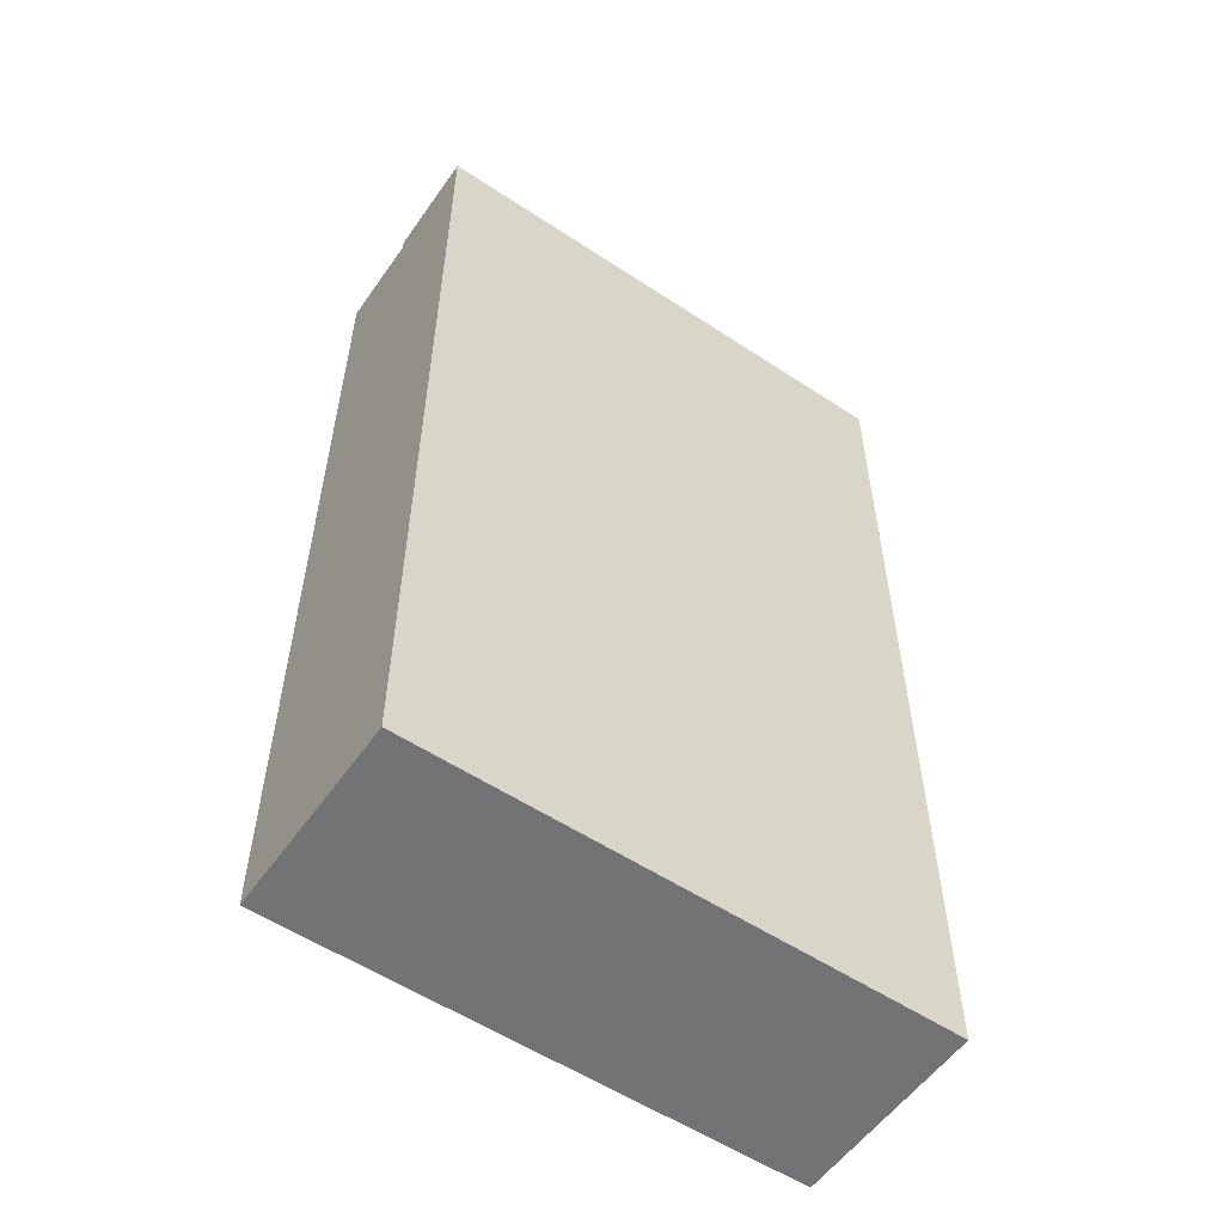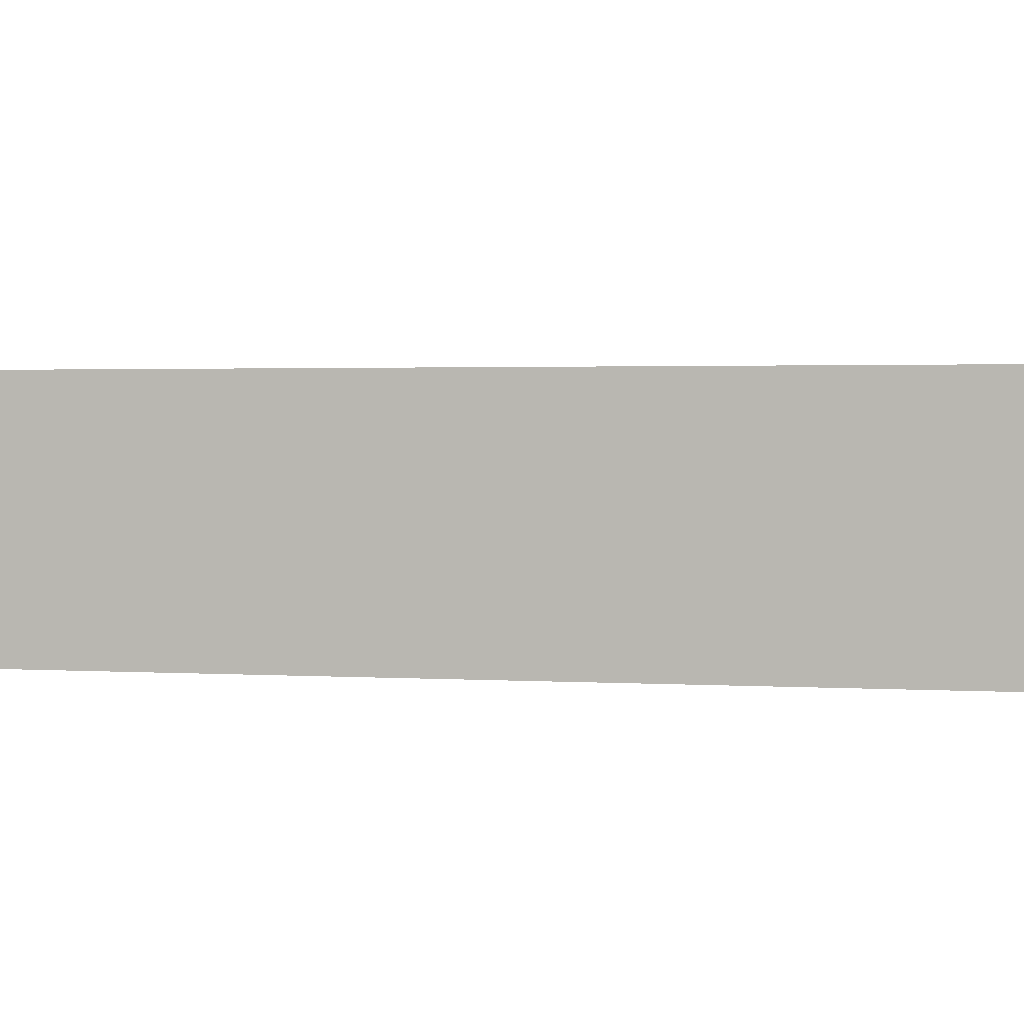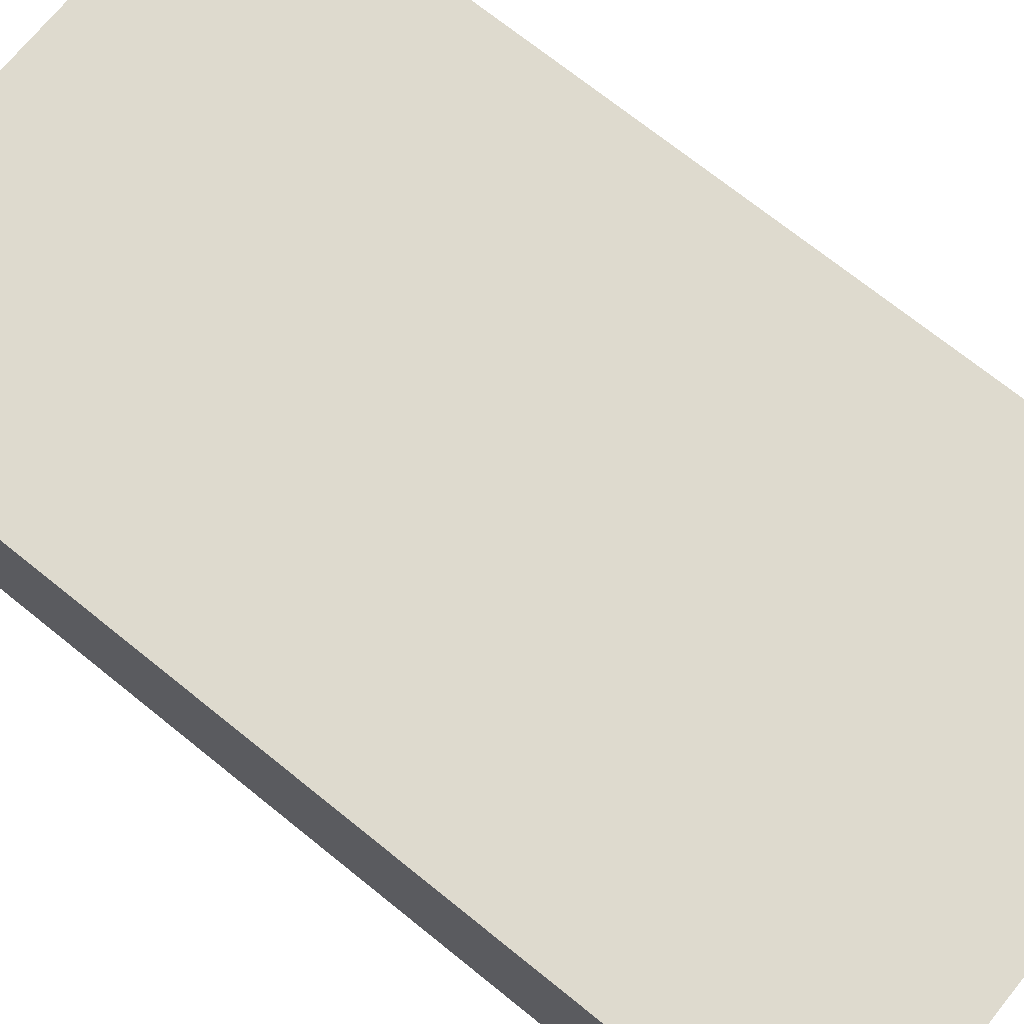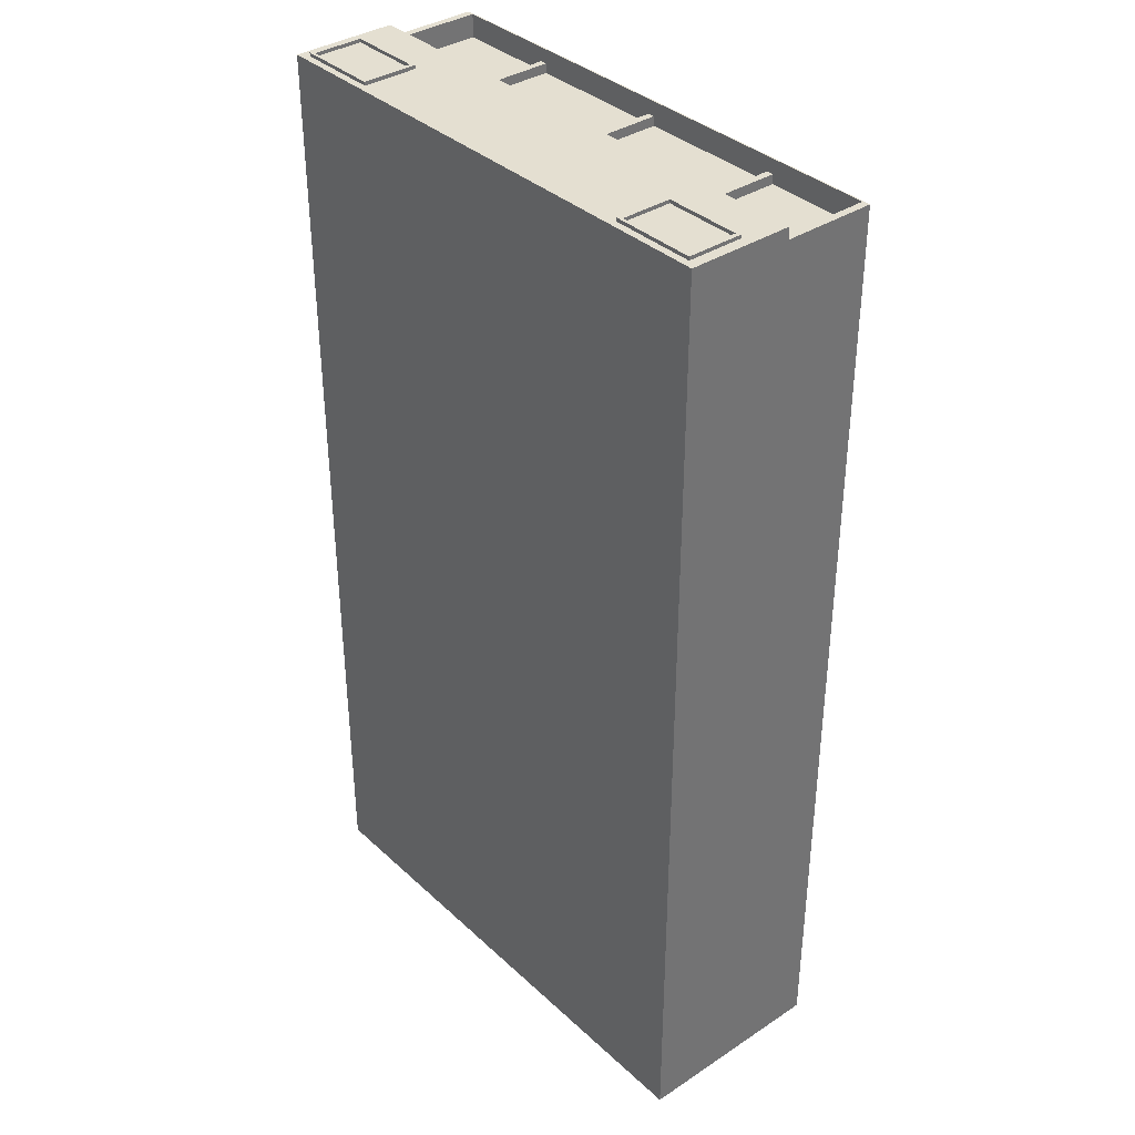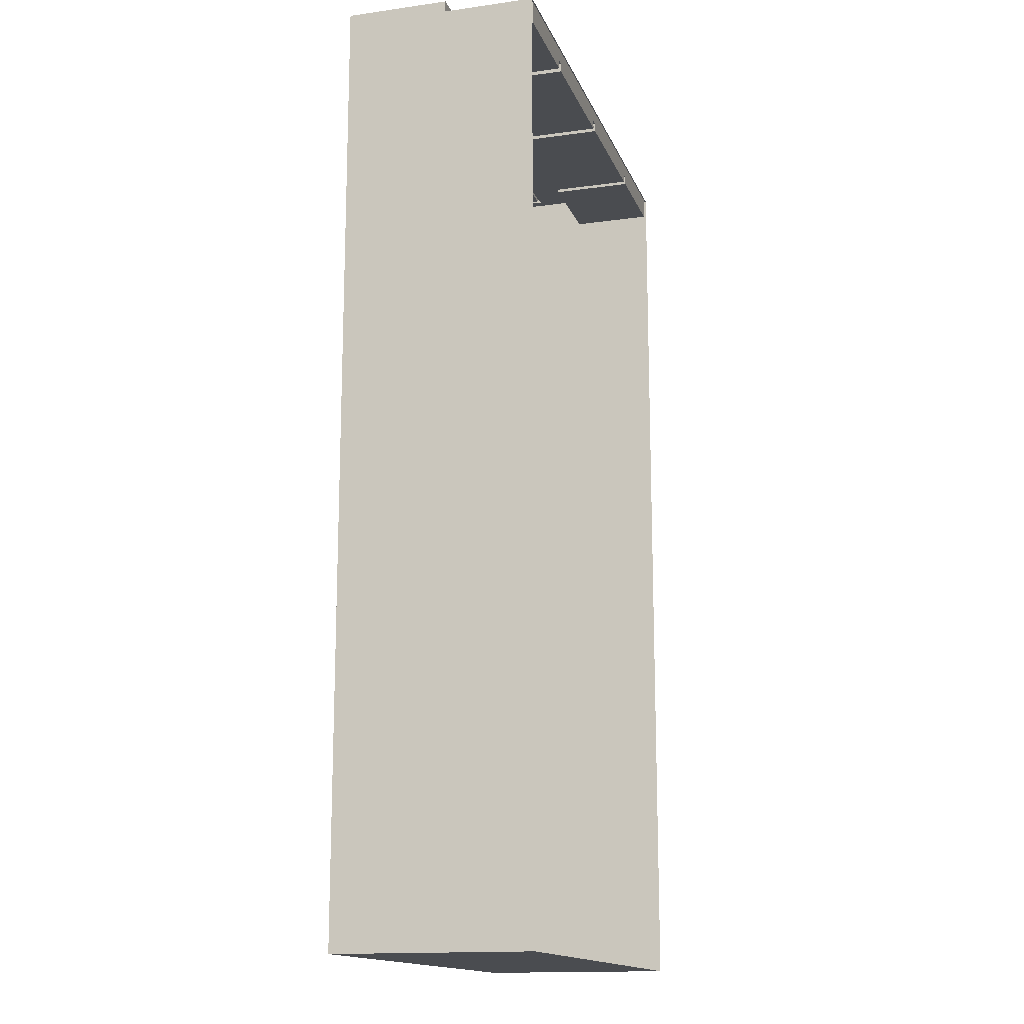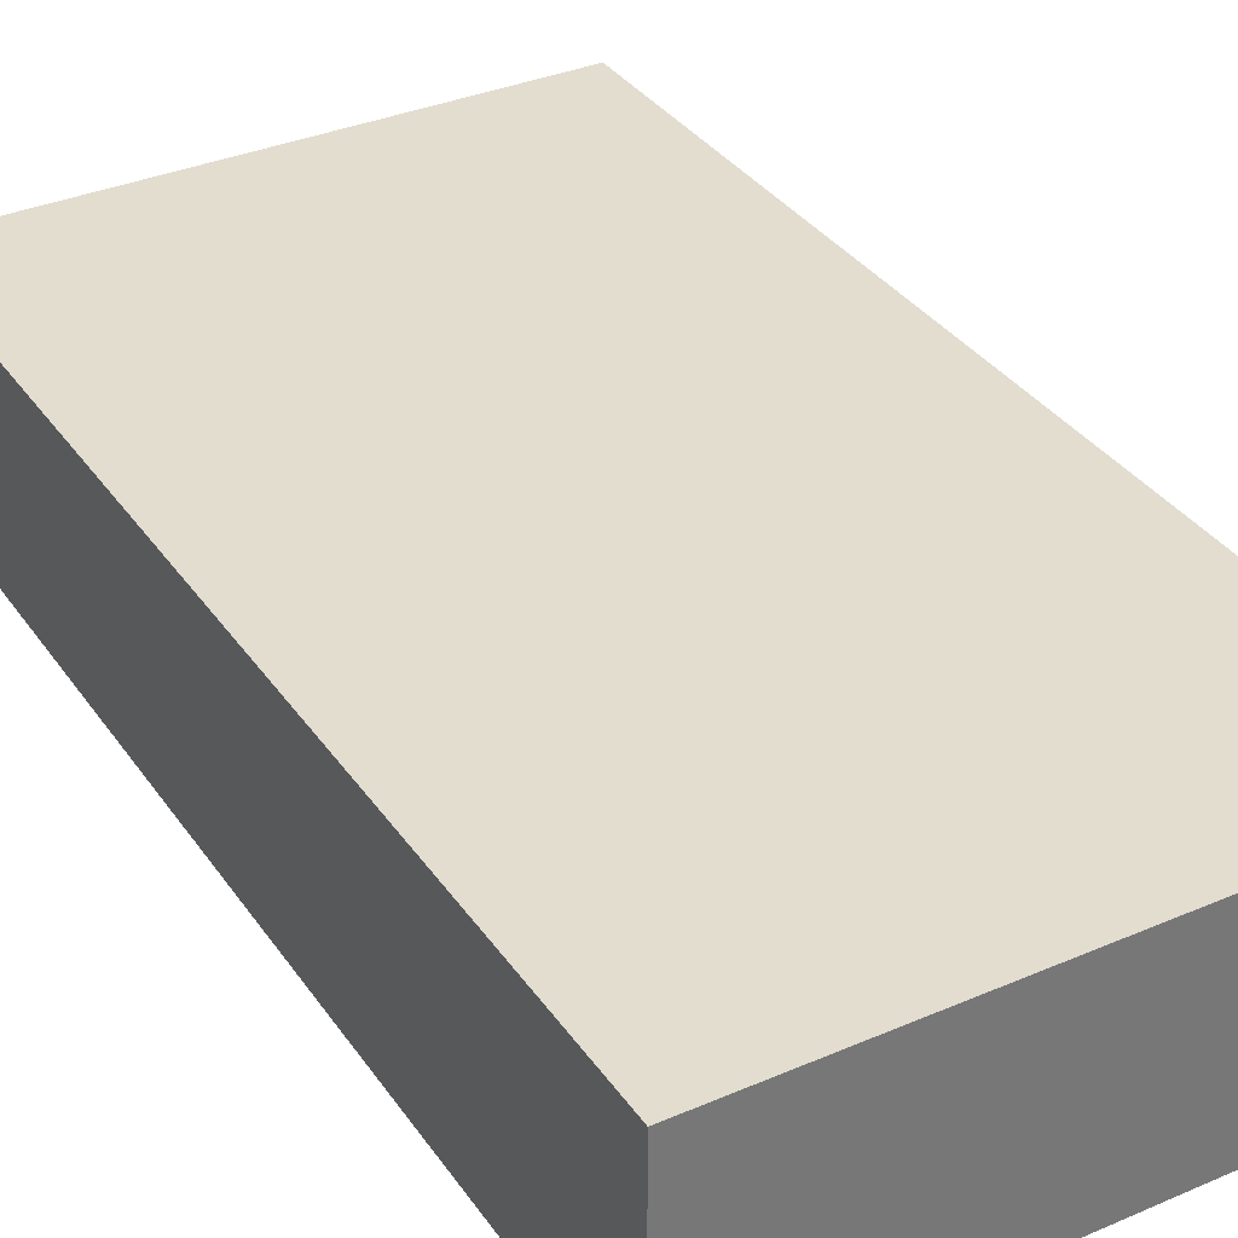
<metadata>
{"format":"obj","ext":"obj","renderer":"f3d","projection":"perspective","resolution":1024,"background":"white","views":[{"elev":-55.9,"azim":145.3,"up":"+Z"},{"elev":1.6,"azim":-75.0,"up":"+Y"},{"elev":71.2,"azim":128.9,"up":"+Y"},{"elev":36.6,"azim":-130.4,"up":"+Z"},{"elev":-15.1,"azim":-73.5,"up":"+Z"},{"elev":34.8,"azim":150.1,"up":"+Y"}]}
</metadata>
<code>
o Exterior_Building_4_Plane.004
v -11.25 0 20.38
v 11.25 0 20.38
v -11.25 0 -20.38
v 11.25 0 -20.38
v -11.25 4 -20.38
v -11.25 4 20.38
v 11.25 4 20.38
v 11.25 4 -20.38
v -10.94 0.05 20.38
v 10.94 0.05 20.38
v -10.94 3.65 20.38
v 10.94 3.65 20.38
v -6.75 0 20.38
v 0.15 0 20.38
v 6.75 0 20.38
v 6.75 0 -20.38
v 0.15 0 -20.38
v -6.75 0 -20.38
v -6.75 4 20.38
v 0.15 4 20.38
v 6.75 4 20.38
v 6.75 4 -20.38
v 0.15 4 -20.38
v -6.75 4 -20.38
v -6.561 0.05 20.38
v 0.15 0.05 20.38
v 6.561 0.05 20.38
v -6.561 3.65 20.38
v 0.15 3.65 20.38
v 6.561 3.65 20.38
v -6.261 3.65 20.38
v -6.261 0.05 20.38
v -6.45 4 20.38
v -6.45 0 20.38
v -6.45 4 -20.38
v -6.45 0 -20.38
v -0.15 0 20.38
v -0.15 4 20.38
v -0.15 0.05 20.38
v -0.15 3.65 20.38
v -0.15 0 -20.38
v -0.15 4 -20.38
v 6.45 0 20.38
v 6.45 0 -20.38
v 6.45 4 20.38
v 6.45 4 -20.38
v 6.261 0.05 20.38
v 6.261 3.65 20.38
v 6.561 0.05 19.78
v 10.94 0.05 19.78
v 6.561 3.65 19.78
v 10.94 3.65 19.78
v -10.94 0.05 19.78
v -10.94 3.65 19.78
v -6.561 0.05 19.78
v -6.261 0.05 19.78
v -0.15 0.05 19.78
v 0.15 0.05 19.78
v 6.261 0.05 19.78
v -6.561 3.65 19.78
v -0.15 3.65 19.78
v 0.15 3.65 19.78
v 6.261 3.65 19.78
v -6.261 3.65 19.78
v 6.561 0.05 19.38
v 10.94 0.05 19.38
v 6.561 3.65 19.38
v 10.94 3.65 19.38
v -10.94 0.05 19.38
v -10.94 3.65 19.38
v -6.561 0.05 19.38
v -6.561 3.65 19.38
v 0.15 0.05 19.38
v 0.15 3.65 19.38
v -6.261 0.05 19.38
v -6.261 3.65 19.38
v -0.15 0.05 19.38
v -0.15 3.65 19.38
v 6.261 0.05 19.38
v 6.261 3.65 19.38
v -11.25 5.5 -20.38
v -11.25 5.5 20.38
v 7.2 5.8 20.88
v 11.25 5.5 20.38
v 11.25 5.5 -20.38
v -6.75 5.5 -20.38
v 7.2 8.2 20.88
v -7.2 8.2 20.88
v -7.2 5.8 20.88
v -10.8 5.8 20.88
v 6.75 5.5 -20.38
v 6.45 5.5 -20.38
v 0.15 5.5 -20.38
v -10.8 8.2 20.88
v -6.45 5.5 -20.38
v -0.15 5.5 -20.38
v 6.75 4 20.88
v 11.25 4 20.88
v -11.25 4 20.88
v -6.75 4 20.88
v -0.15 4 20.88
v 0.15 4 20.88
v 6.45 4 20.88
v 6.45 5.5 20.88
v 6.75 5.5 20.88
v -6.45 4 20.88
v 11.25 5.5 20.88
v -0.15 5.5 20.88
v 0.15 5.5 20.88
v -11.25 5.5 20.88
v -6.75 5.5 20.88
v -6.45 5.5 20.88
v 6.45 8.5 20.88
v 6.45 8.5 20.38
v 0.15 8.5 20.38
v 0.15 8.5 20.88
v -11.25 8.5 -20.38
v -11.25 8.5 20.38
v 6.75 8.5 20.38
v 11.25 8.5 20.38
v 11.25 8.5 -20.38
v -6.75 8.5 -20.38
v -6.75 8.5 20.38
v -0.15 8.5 20.38
v 6.75 8.5 -20.38
v 6.45 8.5 -20.38
v 0.15 8.5 -20.38
v -6.45 8.5 20.38
v -6.45 8.5 -20.38
v -0.15 8.5 -20.38
v -6.75 8.5 20.88
v -11.25 8.5 20.88
v 6.75 8.5 20.88
v 11.25 8.5 20.88
v -0.15 8.5 20.88
v -6.45 8.5 20.88
v 10.8 5.8 20.88
v 10.8 8.2 20.88
v -10.8 8.2 21.03
v -10.8 5.8 21.03
v -7.2 5.8 21.03
v -7.2 8.2 21.03
v 7.2 8.2 21.03
v 7.2 5.8 21.03
v 10.8 5.8 21.03
v 10.8 8.2 21.03
v -10.62 8.08 21.03
v -10.62 5.92 21.03
v -7.38 5.92 21.03
v -7.38 8.08 21.03
v 7.38 8.08 21.03
v 7.38 5.92 21.03
v 10.62 5.92 21.03
v 10.62 8.08 21.03
v -10.62 8.08 20.88
v -10.62 5.92 20.88
v -7.38 5.92 20.88
v -7.38 8.08 20.88
v 7.38 8.08 20.88
v 7.38 5.92 20.88
v 10.62 5.92 20.88
v 10.62 8.08 20.88
f 22 85 8
f 4 7 2
f 1 5 3
f 3 24 18
f 2 12 10
f 12 50 10
f 19 11 28
f 15 10 27
f 1 11 6
f 13 9 1
f 14 39 37
f 43 27 47
f 21 12 7
f 20 48 45
f 37 32 34
f 40 62 29
f 30 52 12
f 11 60 28
f 16 8 4
f 17 46 44
f 10 49 27
f 42 93 23
f 84 134 107
f 8 84 7
f 53 70 54
f 34 25 13
f 27 59 47
f 85 120 84
f 36 42 41
f 38 31 40
f 20 40 29
f 41 23 17
f 7 97 21
f 18 35 36
f 33 28 31
f 84 98 7
f 44 22 16
f 31 61 40
f 45 30 21
f 14 47 26
f 64 78 61
f 58 61 57
f 49 63 59
f 52 66 50
f 56 60 55
f 57 75 56
f 48 51 30
f 9 54 11
f 25 53 9
f 47 58 26
f 32 55 25
f 26 57 39
f 39 56 32
f 29 63 48
f 28 64 31
f 66 67 65
f 71 70 69
f 77 76 75
f 79 74 73
f 61 77 57
f 60 71 55
f 59 73 58
f 58 74 62
f 55 69 53
f 62 80 63
f 49 67 51
f 63 79 59
f 50 65 49
f 56 76 64
f 54 72 60
f 51 68 52
f 109 135 108
f 110 118 82
f 133 138 134
f 93 126 92
f 82 117 81
f 131 89 111
f 91 121 85
f 5 86 24
f 24 95 35
f 23 92 46
f 20 101 38
f 35 96 42
f 46 91 22
f 95 130 96
f 86 129 95
f 6 81 5
f 106 111 100
f 97 104 103
f 98 105 97
f 102 108 101
f 103 109 102
f 101 112 106
f 100 110 99
f 21 103 45
f 33 100 19
f 104 116 109
f 45 102 20
f 92 125 91
f 108 136 112
f 6 110 82
f 38 106 33
f 19 99 6
f 124 116 115
f 123 136 128
f 120 125 119
f 123 117 118
f 115 130 124
f 119 126 114
f 128 122 123
f 124 129 128
f 114 127 115
f 115 113 114
f 118 131 123
f 114 133 119
f 119 134 120
f 128 135 124
f 96 127 93
f 105 113 104
f 81 122 86
f 112 131 111
f 88 141 89
f 138 145 137
f 107 83 105
f 134 137 107
f 132 88 131
f 110 89 90
f 132 90 94
f 105 87 133
f 140 149 148
f 139 150 142
f 90 139 94
f 87 146 138
f 137 144 83
f 83 143 87
f 94 142 88
f 89 140 90
f 152 159 151
f 153 160 152
f 146 153 145
f 142 149 141
f 146 151 154
f 145 152 144
f 144 151 143
f 140 147 139
f 157 155 156
f 161 159 160
f 148 155 147
f 147 158 150
f 149 156 148
f 154 161 153
f 150 157 149
f 151 162 154
f 22 91 85
f 4 8 7
f 1 6 5
f 3 5 24
f 2 7 12
f 12 52 50
f 19 6 11
f 15 2 10
f 1 9 11
f 13 25 9
f 14 26 39
f 43 15 27
f 21 30 12
f 20 29 48
f 37 39 32
f 40 61 62
f 30 51 52
f 11 54 60
f 16 22 8
f 17 23 46
f 10 50 49
f 42 96 93
f 84 120 134
f 8 85 84
f 53 69 70
f 34 32 25
f 27 49 59
f 85 121 120
f 36 35 42
f 38 33 31
f 20 38 40
f 41 42 23
f 7 98 97
f 18 24 35
f 33 19 28
f 84 107 98
f 44 46 22
f 31 64 61
f 45 48 30
f 14 43 47
f 64 76 78
f 58 62 61
f 49 51 63
f 52 68 66
f 56 64 60
f 57 77 75
f 48 63 51
f 9 53 54
f 25 55 53
f 47 59 58
f 32 56 55
f 26 58 57
f 39 57 56
f 29 62 63
f 28 60 64
f 66 68 67
f 71 72 70
f 77 78 76
f 79 80 74
f 61 78 77
f 60 72 71
f 59 79 73
f 58 73 74
f 55 71 69
f 62 74 80
f 49 65 67
f 63 80 79
f 50 66 65
f 56 75 76
f 54 70 72
f 51 67 68
f 109 116 135
f 110 132 118
f 133 87 138
f 93 127 126
f 82 118 117
f 131 88 89
f 91 125 121
f 5 81 86
f 24 86 95
f 23 93 92
f 20 102 101
f 35 95 96
f 46 92 91
f 95 129 130
f 86 122 129
f 6 82 81
f 106 112 111
f 97 105 104
f 98 107 105
f 102 109 108
f 103 104 109
f 101 108 112
f 100 111 110
f 21 97 103
f 33 106 100
f 104 113 116
f 45 103 102
f 92 126 125
f 108 135 136
f 6 99 110
f 38 101 106
f 19 100 99
f 124 135 116
f 123 131 136
f 120 121 125
f 123 122 117
f 115 127 130
f 119 125 126
f 128 129 122
f 124 130 129
f 114 126 127
f 115 116 113
f 118 132 131
f 114 113 133
f 119 133 134
f 128 136 135
f 96 130 127
f 105 133 113
f 81 117 122
f 112 136 131
f 88 142 141
f 138 146 145
f 107 137 83
f 134 138 137
f 132 94 88
f 110 111 89
f 132 110 90
f 105 83 87
f 140 141 149
f 139 147 150
f 90 140 139
f 87 143 146
f 137 145 144
f 83 144 143
f 94 139 142
f 89 141 140
f 152 160 159
f 153 161 160
f 146 154 153
f 142 150 149
f 146 143 151
f 145 153 152
f 144 152 151
f 140 148 147
f 157 158 155
f 161 162 159
f 148 156 155
f 147 155 158
f 149 157 156
f 154 162 161
f 150 158 157
f 151 159 162

</code>
